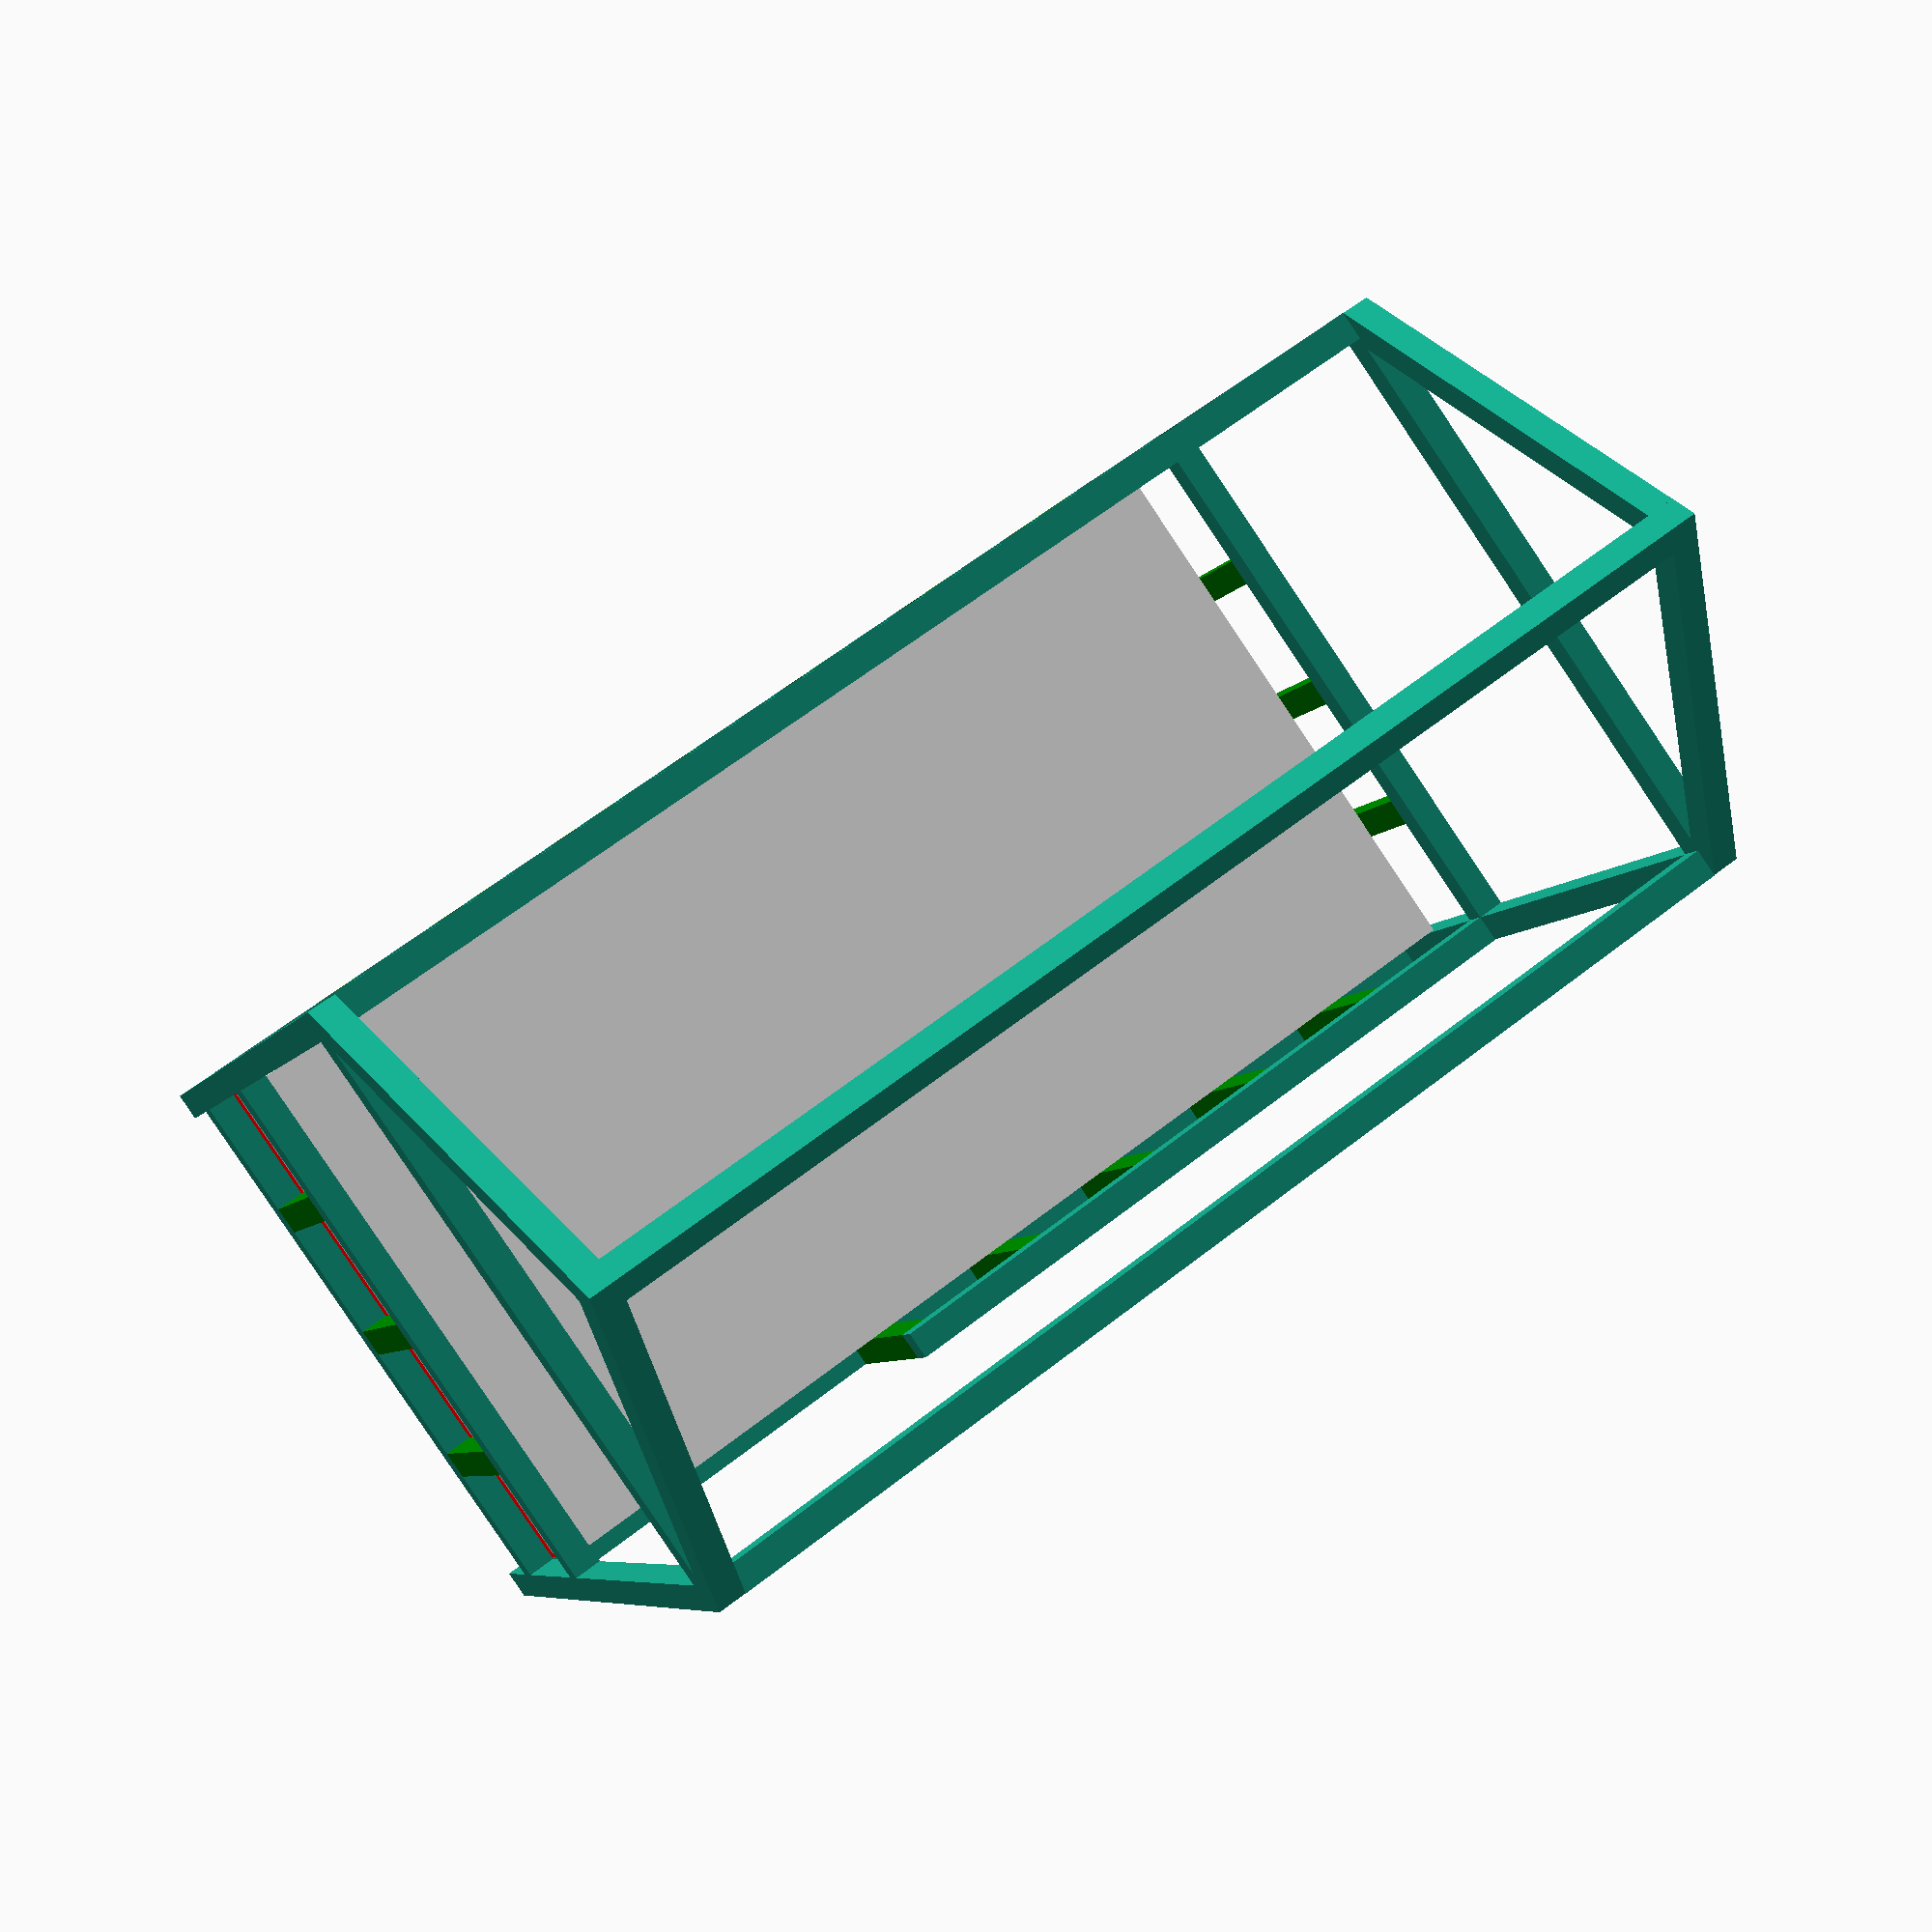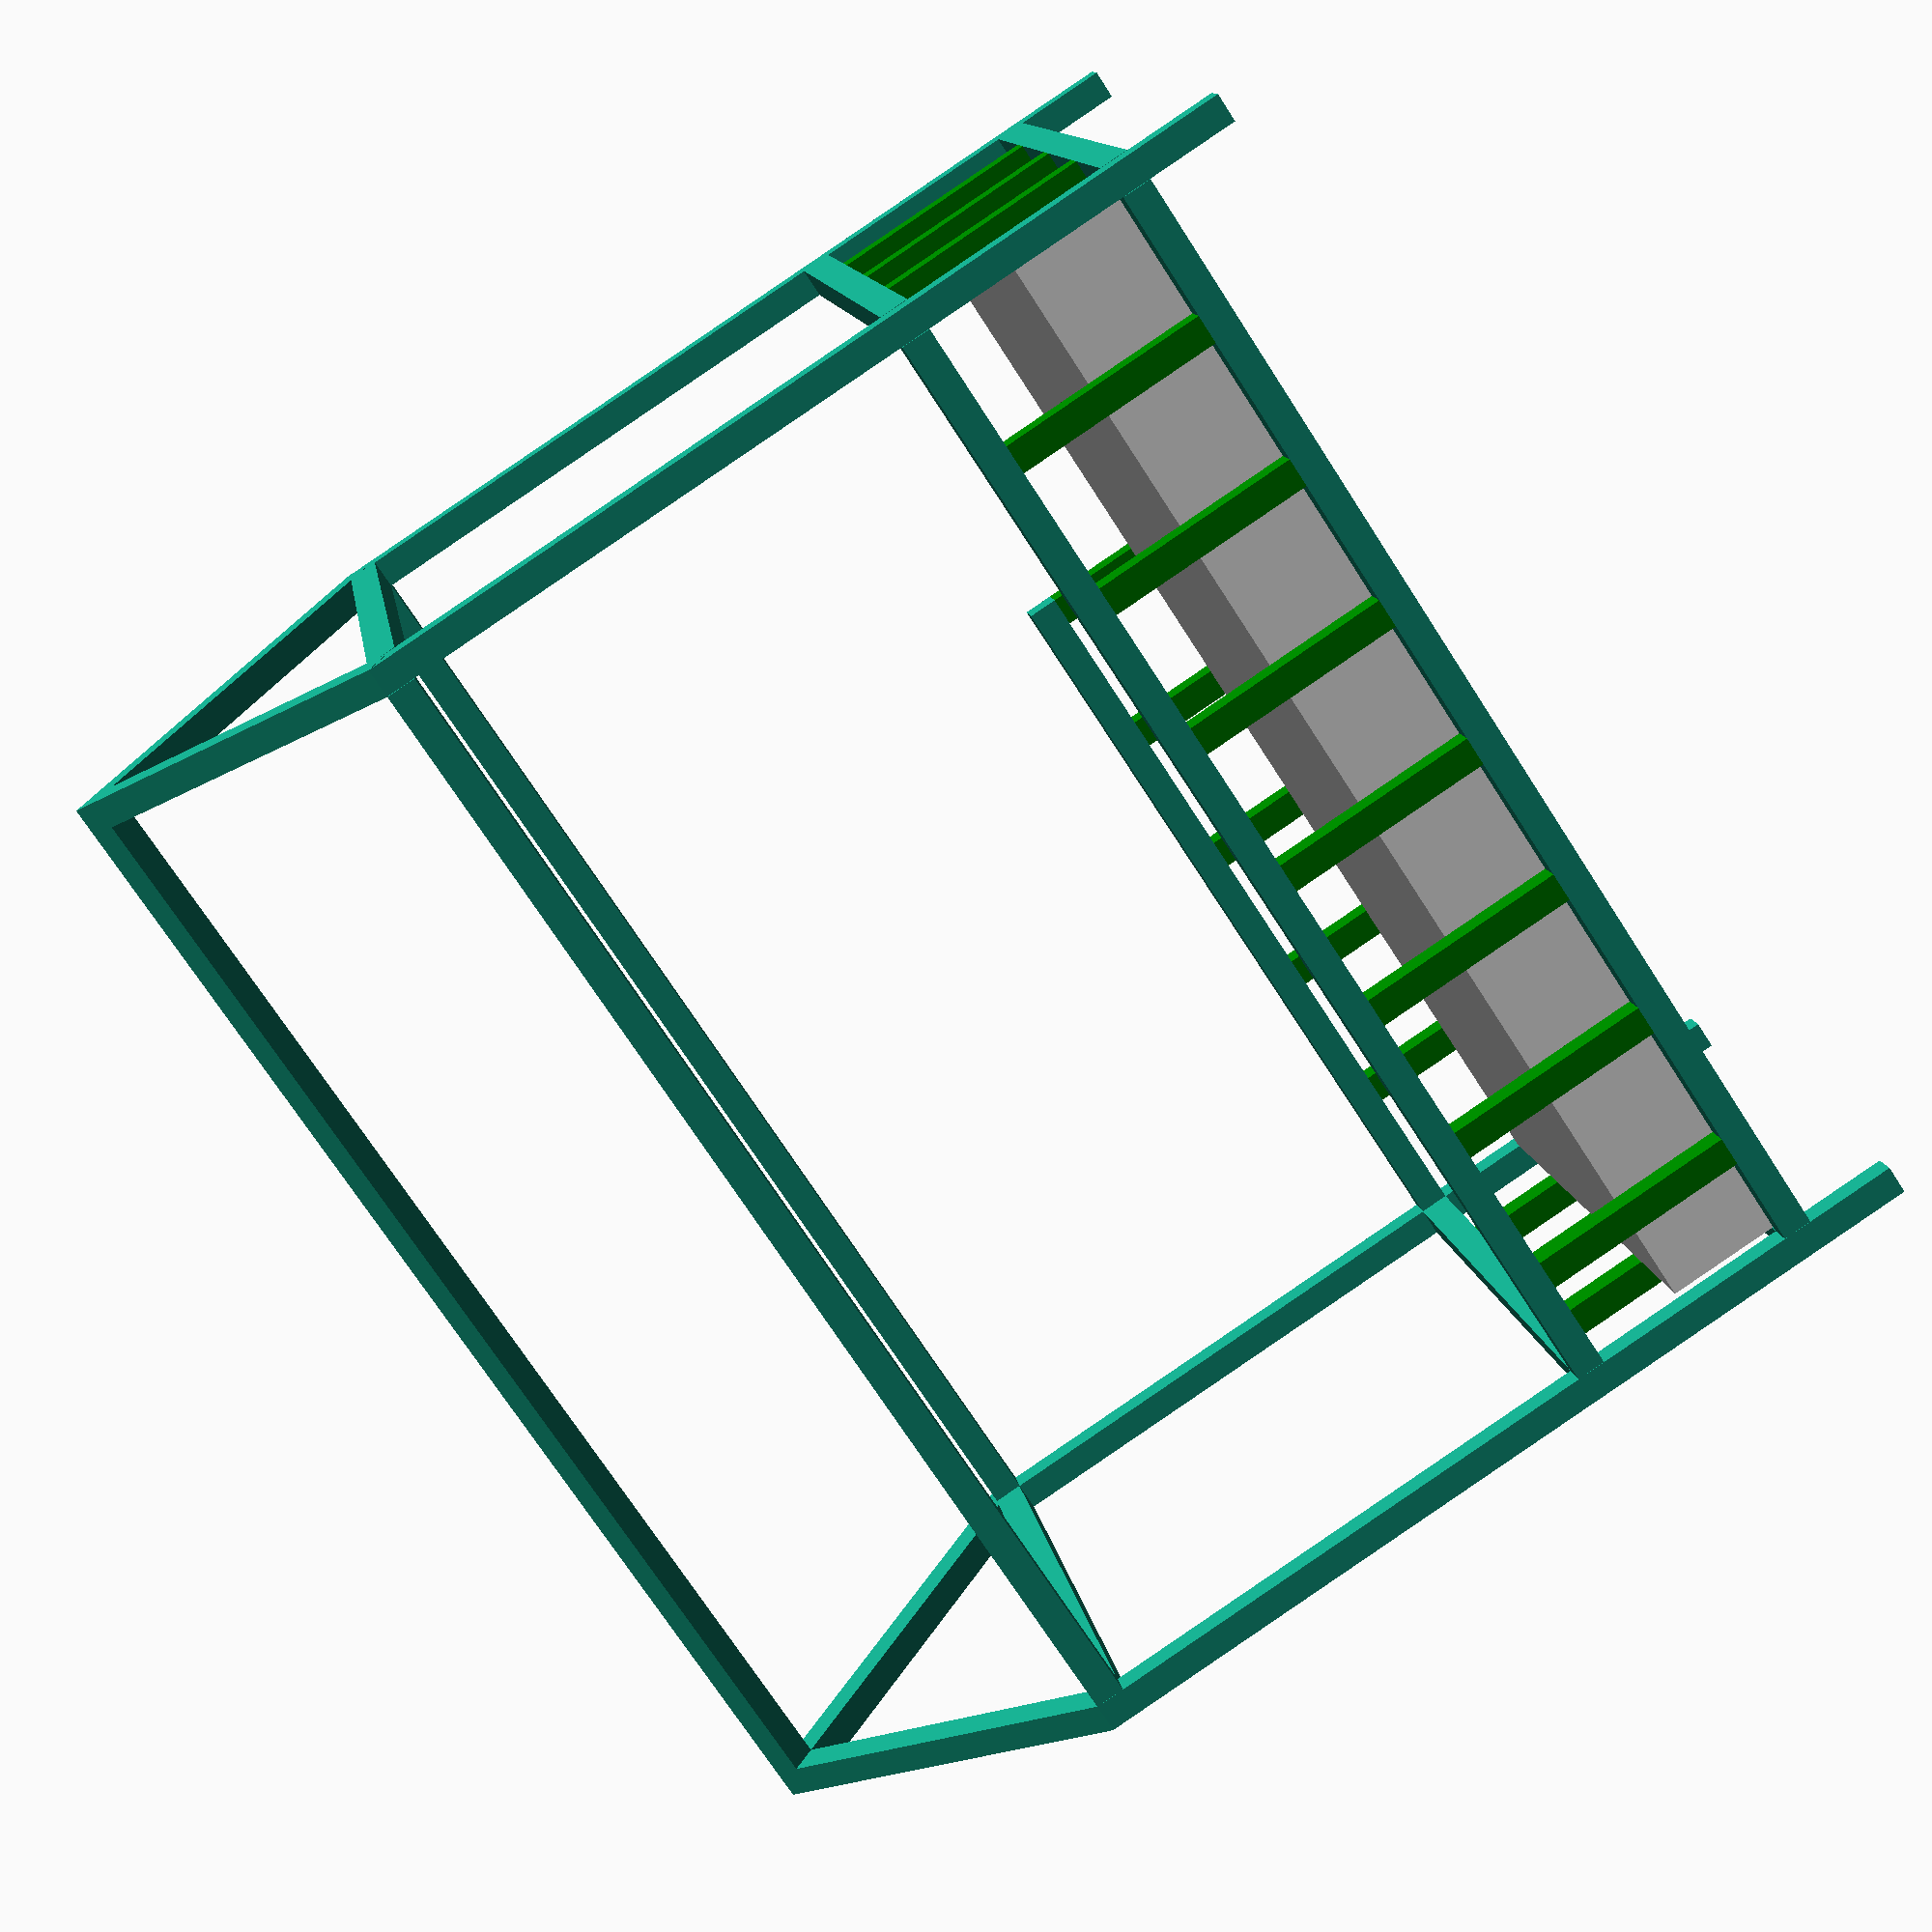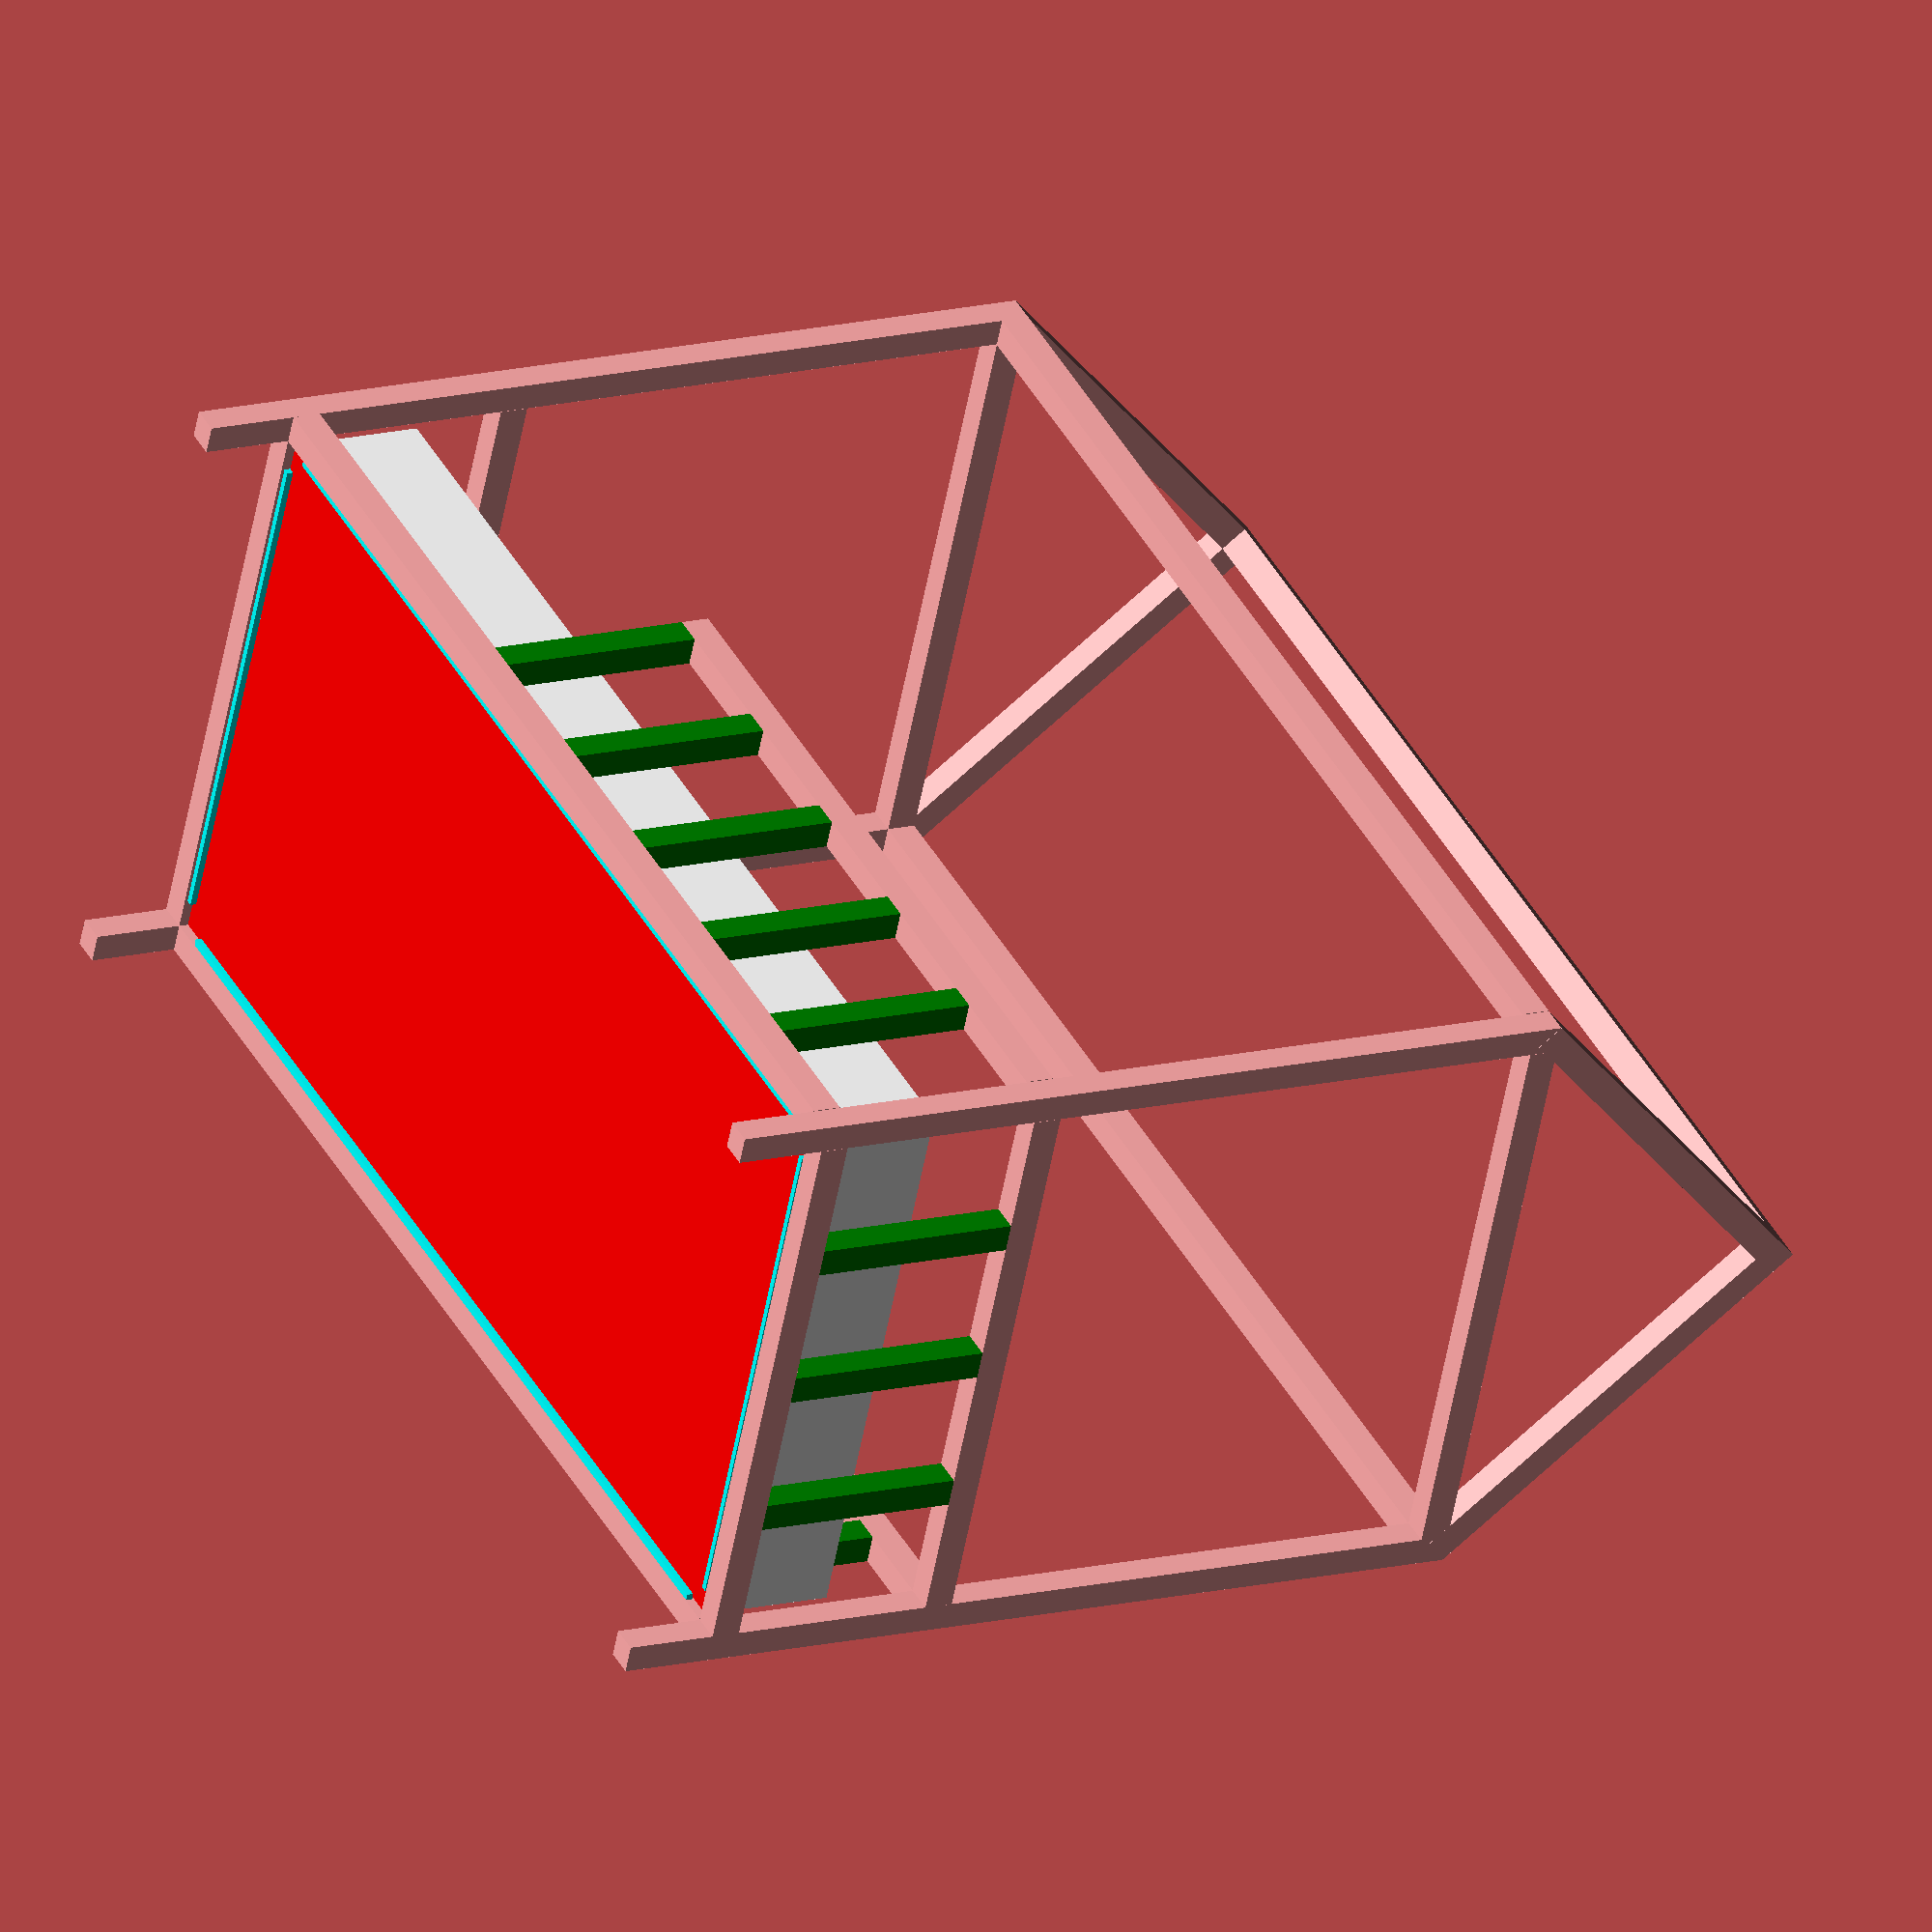
<openscad>
// factory parts

// mattress board
// main structure holding mattress board
// all-round fence
// house structure

// REMINDERS
// - subtract 0.001 units to guarantee items form a single object
// - rotate first, translate later
// - buld pieces centered so rotation is more intuitive
// - increase resolution using
//     $fa = 1;
//     $fs = 0.4;


bed_board_width=910;   // 0.91m
bed_board_length=1810; // 1.81m
bed_board_height=28;

mattress_board_width=900;   // 
mattress_board_length=1800; // 
mattress_board_height=190;  // 


main_leg_width=44;
main_leg_height=44;
main_leg_length=1400;


// PART MODULES

// fence common
//https://www.bricomart.es/liston-abeto-cepillado-2400-x-68-x-34-mm.html
//https://www.bricomart.es/liston-abeto-cepillado-2400-x-34-x-34-mm.html
fence_rail_width=45;
fence_rail_height=45;  // !! 
fence_main_width=45;
fence_main_height=45;
fence_bar_width=45;
fence_bar_height=fence_bar_width;
fence_bar_length=320; // magic number


// both W and H are equivalent
board_support = 10 ; 

fence_rail_entrance_length=1200;

height_from_floor= 140;

header_length=bed_board_width;
full_side_width=bed_board_width + 2*main_leg_width ;

// the separation between fence bars is determined by 
// the aesthetics of the head/foot fence. If the head/foot 
// fence looks nicer with 6 voids (5 bars), then that separation
// will govern all the bed fences
fence_bar_separation=(header_length+fence_bar_width)/4 ; // 188

fence_up=fence_bar_length/2+fence_main_height;
board_up=board_support+main_leg_height/5;

margin = fence_main_width/sqrt(2);
roof_length = (full_side_width)/sqrt(2) ;
roof_height = roof_length/sqrt(2) ;

module fence_bar() {
  cube([
        fence_bar_width,  // x
        fence_bar_height, // y
        fence_bar_length  // z
        ], center=true);
}

// 1. head/foot fence
module head_foot_fence() {
  // fence main
  translate([0,0, -1*((fence_bar_length + fence_main_height)/2)])
    cube([
        header_length,   // x
        fence_main_width,  // y 
        fence_main_height  // z
        ],
       center=true);

  // fence rail
  translate([0,0, ((fence_bar_length + fence_rail_height)/2)])
    cube(
       [
        header_length,   // x
        fence_rail_width,  // y 
        fence_rail_height  // z
        ],
       center=true);

  // fence bars
  x=header_length+fence_bar_width - 0.001;
  for (dx=[ -x/2 + fence_bar_separation :fence_bar_separation: x/2]) {
    color("green")
      translate([dx, 0, 0])
        fence_bar();
  }

}


// 2. wall fence
module wall_fence() {
  // fence main
  translate([0,0, -1*((fence_bar_length + fence_main_height)/2)])
   rotate([0,0,90])
    cube([
        bed_board_length,   // x
        fence_main_width,  // y 
        fence_main_height  // z
        ],
       center=true);
  // side top
  top_up = main_leg_length - height_from_floor - fence_up - fence_main_width/2;
  translate([0,0, top_up])
   rotate([0,0,90])
    cube([
        bed_board_length,   // x
        fence_main_width,  // y 
        fence_main_height  // z
        ],
       center=true);


  // fence rail
  translate([0,0, ((fence_bar_length + fence_rail_height)/2)])
   rotate([0,0,90])
    cube(
       [
        bed_board_length,   // x
        fence_rail_width,  // y 
        fence_rail_height  // z
        ],
       center=true);

  // fence bars
  x=bed_board_length+fence_bar_width;
  for (dy=[ -x/2 + fence_bar_separation :fence_bar_separation: x/2]) {
    color("green")
     translate([0, dy, 0])
      fence_bar();
  }
  
  wall_support_up = -( -fence_main_width*1/7 + fence_bar_length/2 + fence_main_height  );  color("cyan")
   translate([fence_main_width/2+board_support/2, 0, wall_support_up])
      cube([
        board_support,   // x
        bed_board_length-100,  // y 
        board_support  // z
        ],
       center=true);
}


// 3. entrance fence
module entrance_fence_rail() {
  // fence rail
  translate([0, 0, ((fence_bar_length + fence_rail_height)/2)])
   rotate([0,0,90])
    cube(
       [
        fence_rail_entrance_length,   // x
        fence_rail_width,  // y 
        fence_rail_height  // z
        ],
       center=true);

  // fence bars
  start = (fence_rail_entrance_length-fence_rail_width)/2;
  end = start;
  for (dy=[ -start :fence_bar_separation: end]) {
    color("green")
     translate([0, dy, 0])
      fence_bar();
  }
}

module entrance_fence() {
//  adjust_up = 
  // fence main
  translate([0,0, -1*((fence_bar_length + fence_main_height)/2)])
   rotate([0,0,90])
    cube([
        bed_board_length,   // x
        fence_main_width,  // y 
        fence_main_height  // z
        ],
       center=true);

  // side top
  top_up = main_leg_length - height_from_floor - fence_up - fence_main_width/2;
  translate([0,0, top_up])
   rotate([0,0,90])
    cube([
        bed_board_length,   // x
        fence_main_width,  // y 
        fence_main_height  // z
        ],
       center=true);

  translate([0,(bed_board_length-fence_rail_entrance_length)/2,0])
    entrance_fence_rail();

  wall_support_up = -( -fence_main_width*1/7 + fence_bar_length/2 + fence_main_height  );
  color("cyan")
   translate([-(fence_main_width+board_support)/2, 0, wall_support_up])
      cube([
        board_support,   // x
        bed_board_length-100,  // y 
        board_support  // z
        ],
       center=true);
}
module bed_board () {
    
  color("red")
    cube([
        bed_board_width,   // x
        bed_board_length,  // y 
        bed_board_height  // z
        ],
       center=true);
    
}

module mattress () {
    
  color("white")
    cube([
        mattress_board_width,   // x
        mattress_board_length,  // y 
        mattress_board_height  // z
        ],
       center=true);
    
}



module header() {
  translate([ 0, 0 , fence_up])
    head_foot_fence();
   
  // side legs
  side_leg_up = main_leg_length/2 - height_from_floor  ;
  side_leg_x= header_length + main_leg_width;
  translate([ side_leg_x/2 , 0 ,  side_leg_up])
    cube([
        main_leg_height,   // x
        main_leg_width,  // y 
        main_leg_length  // z
        ],
       center=true);
  translate([ -side_leg_x/2, 0 ,  side_leg_up])
    cube([
        main_leg_height,   // x
        main_leg_width,  // y 
        main_leg_length  // z
        ],
       center=true);

  top_up = main_leg_length - height_from_floor - main_leg_height/2 ;
  translate([0,0, top_up])
    cube([
        header_length,   // x
        fence_main_width,  // y 
        fence_main_height  // z
        ],
       center=true);

  color("cyan")
   translate([0, -(fence_main_width/2 + board_support), fence_main_width*1/7])
      cube([
        bed_board_width -100,   // x
        board_support,  // y 
        board_support  // z
        ],
       center=true);

}

module footer() {
  rotate([0,0,180])
    header();
}



module roof_side() {
        translate([ 0,0, roof_length/2-fence_main_width/2])
          cube([
              fence_bar_width,   // x
              fence_bar_width,  // y 
              roof_length  // z
              ],
             center=true);
        translate([ 0,roof_length/2-fence_main_width/2, 0])
          rotate([90,0,0])
             cube([
                fence_bar_width,   // x
                fence_bar_width,  // y 
                roof_length  // z
                ],
               center=true);
}

module roof() {
        cube([
            bed_board_length,   // x
            fence_bar_width,  // y 
            fence_bar_height  // z
            ],
           center=true);
        translate([ (bed_board_length+fence_main_width) /2,0, 0])
          roof_side();
        translate([ -(bed_board_length+fence_main_width) /2,0, 0])
          roof_side();
}




module full_bed(){
    
  translate([0, -(bed_board_length+fence_bar_width)/2, 0])
    footer();
  translate([0, (bed_board_length+fence_bar_width)/2, 0])
    header();
  translate([0, 0, main_leg_length-height_from_floor + roof_height-margin])
    rotate([0,225,0])
      rotate([0,0,90])
        roof();
    
  translate([-(header_length+main_leg_width)/2, 0, fence_up])
    wall_fence();
  translate([(header_length+main_leg_width)/2 , 0, fence_up])
    entrance_fence();
    
  b_up = board_up + bed_board_height*1/7 + board_support/2 +1 ;
  translate([0, 0, b_up ])
    bed_board();
    
  translate([0, 0, mattress_board_height/2 + b_up])
    mattress();
    
}


full_bed();


</openscad>
<views>
elev=186.4 azim=234.5 roll=196.2 proj=p view=wireframe
elev=90.5 azim=285.2 roll=124.2 proj=p view=wireframe
elev=165.2 azim=67.4 roll=298.1 proj=o view=wireframe
</views>
